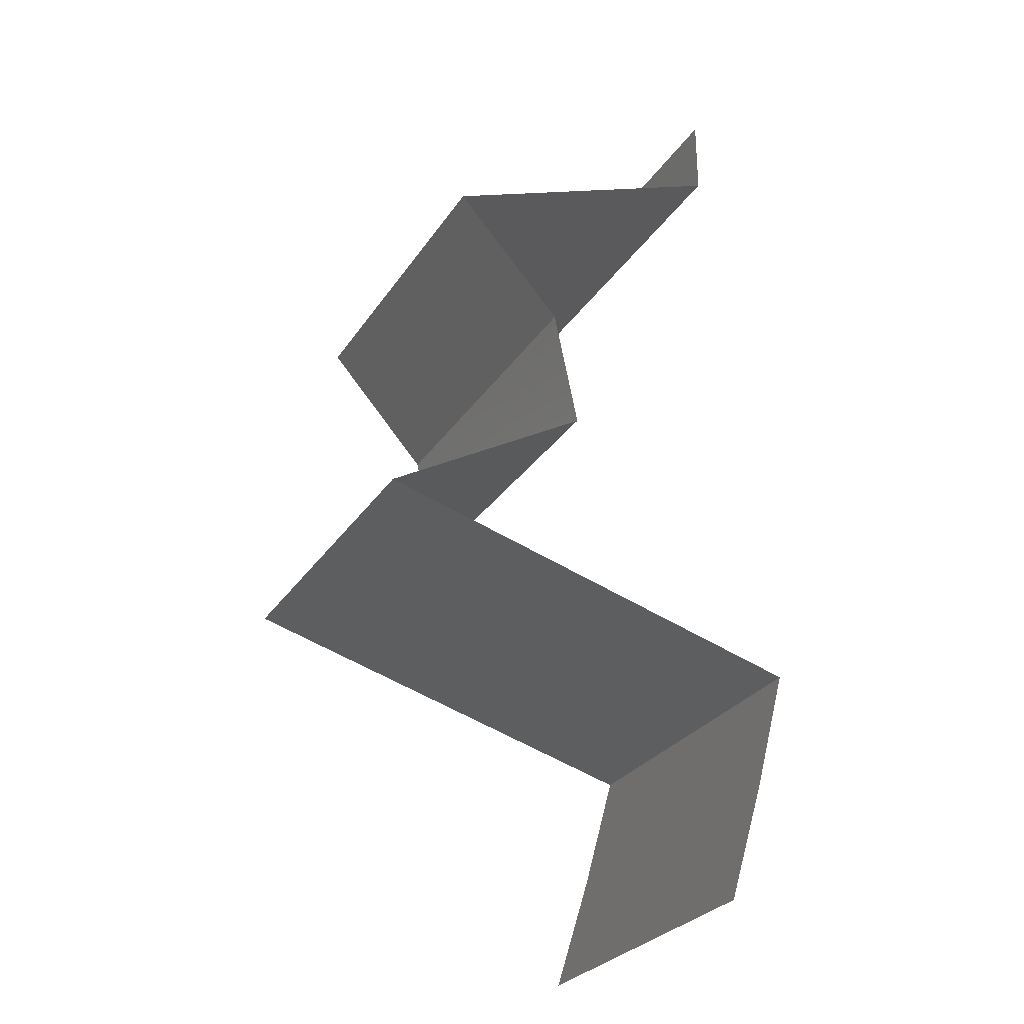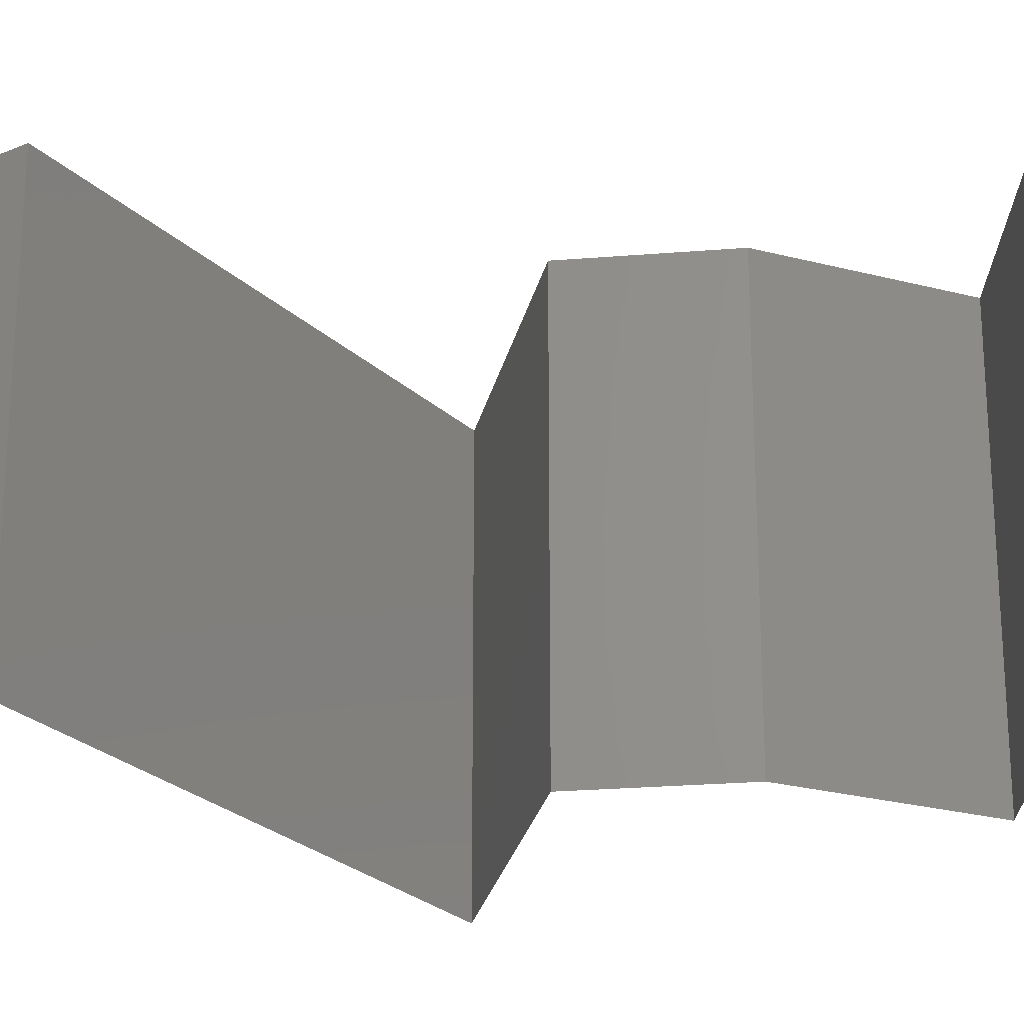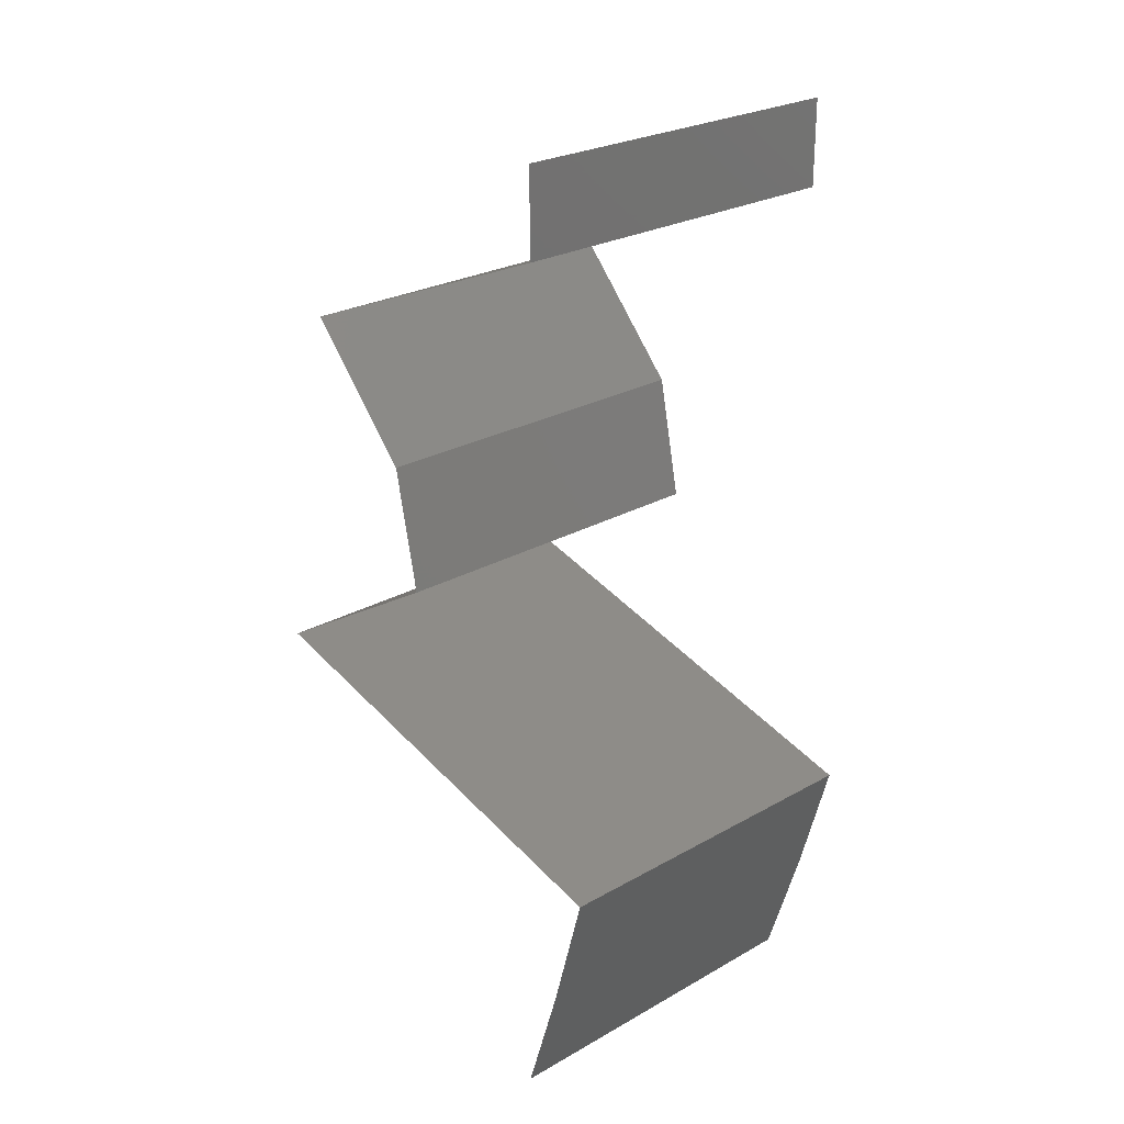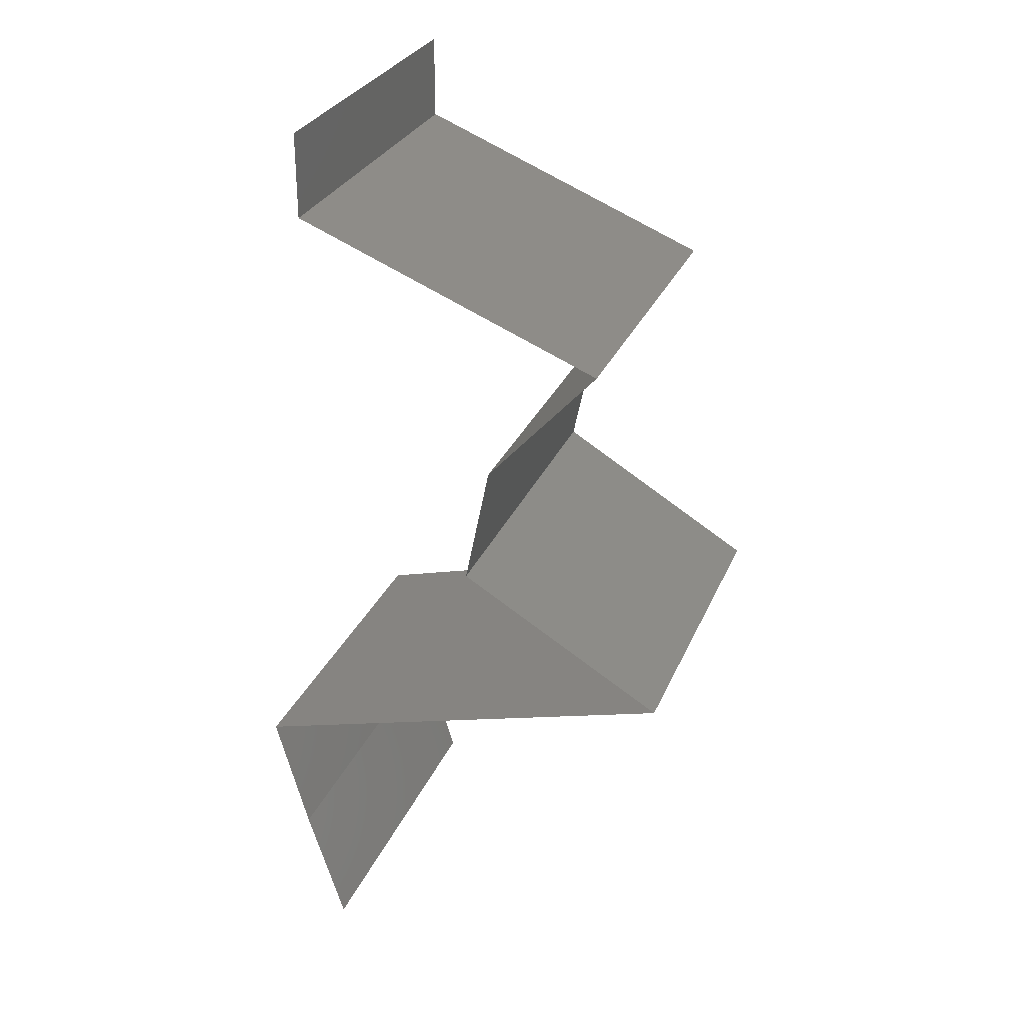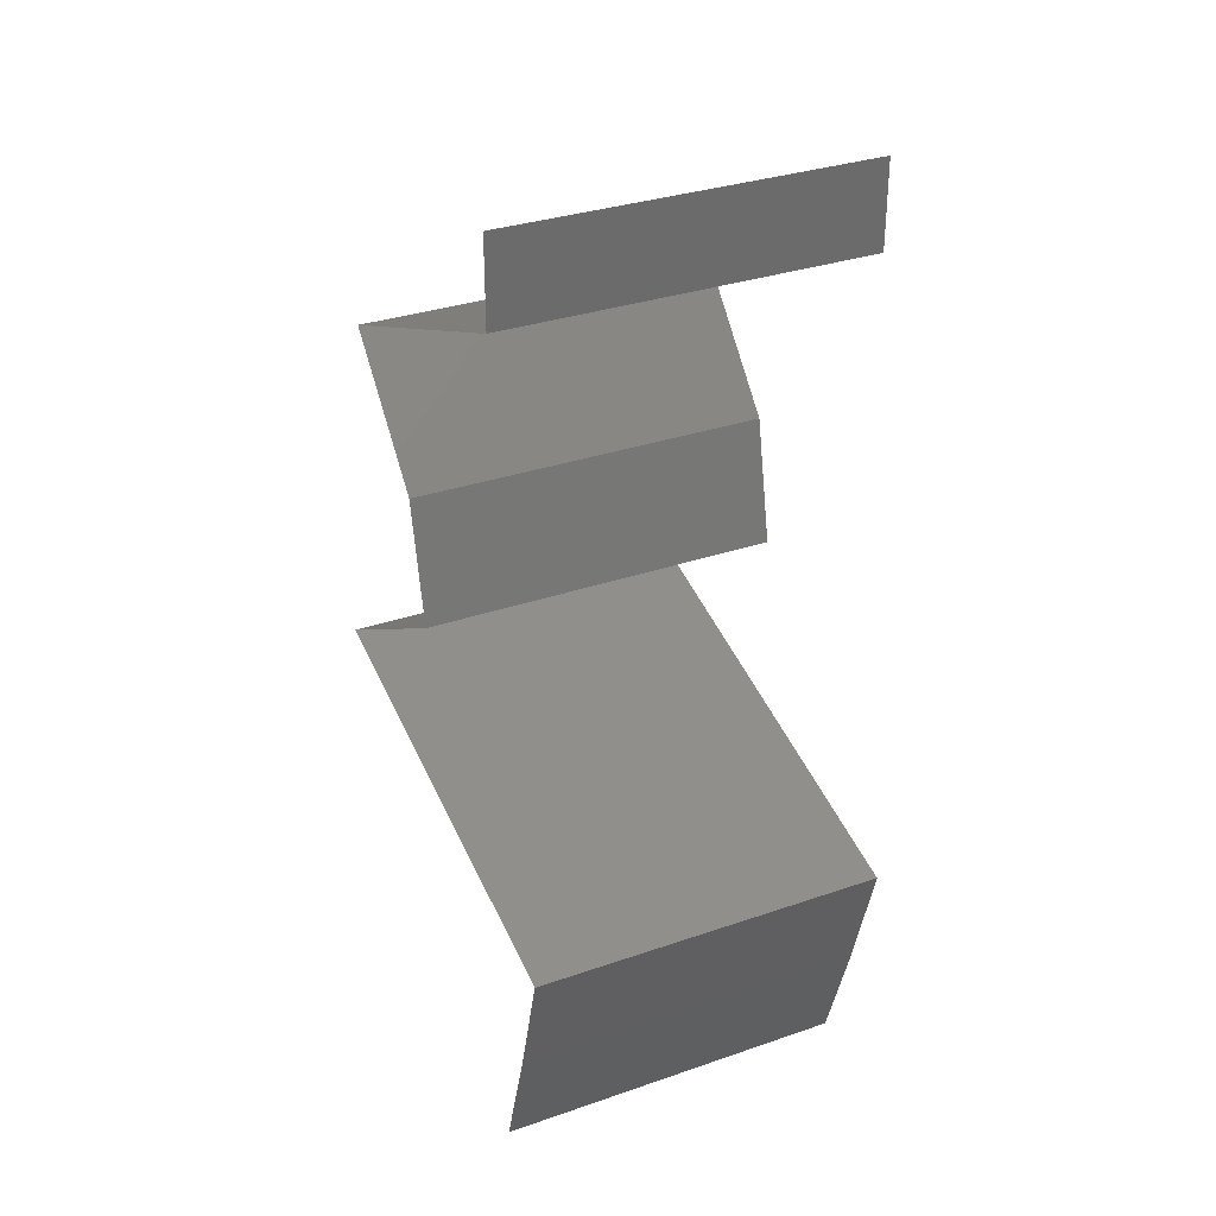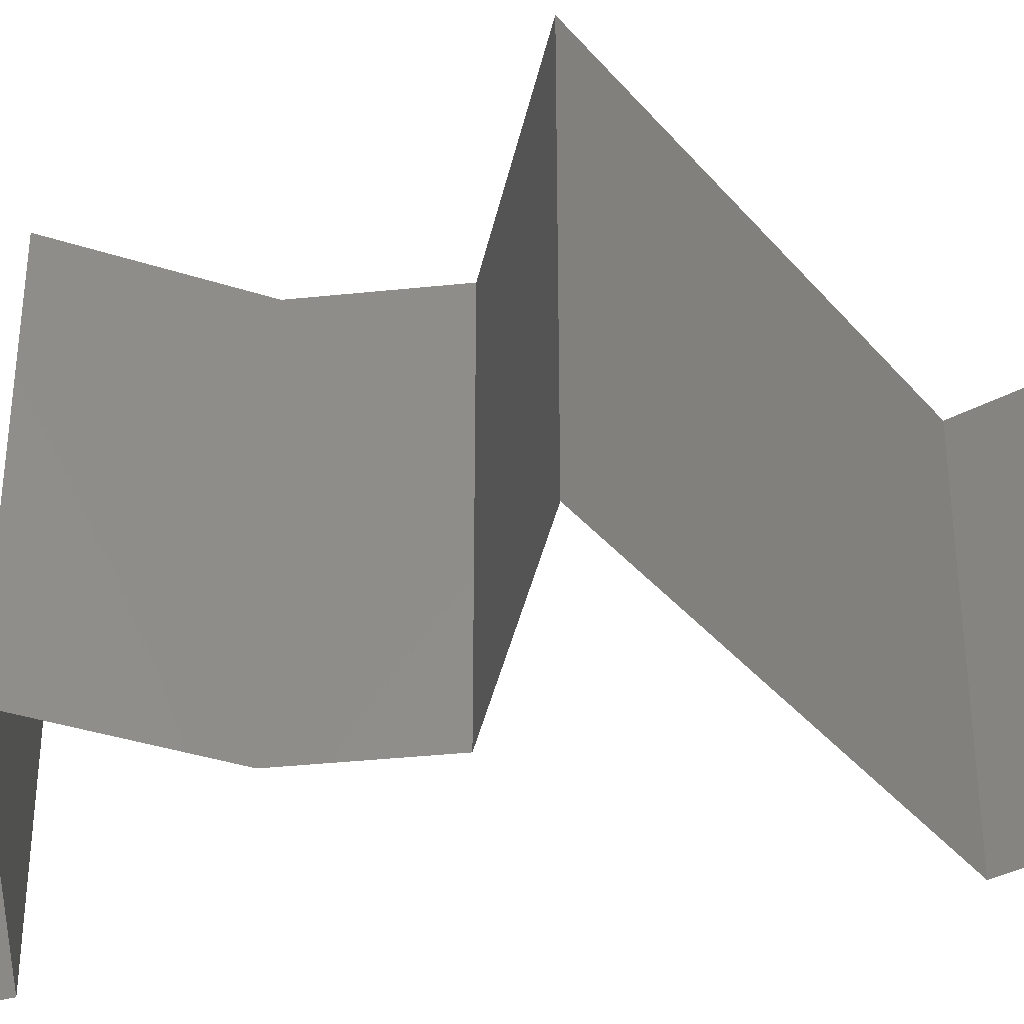
<metadata>
{"format":"stl","ext":"stl","renderer":"f3d","projection":"perspective","resolution":1024,"background":"white","views":[{"elev":-28.5,"azim":-26.9,"up":"+Y"},{"elev":-25.6,"azim":109.1,"up":"+Z"},{"elev":25.3,"azim":47.6,"up":"+Y"},{"elev":28.9,"azim":-160.2,"up":"+Y"},{"elev":32.5,"azim":64.4,"up":"+Y"},{"elev":-37.4,"azim":-70.7,"up":"+Z"}]}
</metadata>
<code>
# stl→obj: 60 verts, 90 faces
v 0.04 0.05525 0.01
v 0.04 0.05763 0.005
v 0.04 0.06 0.01
v 0.04 0.05763 0.015
v 0.04 0.05525 0.02
v 0.04 0.06 0.02
v 0.04 0.06 0
v 0.04 0.05525 0
v 0.02288 0.04835 0.02
v 0.02985 0.05116 0.01232
v 0.03144 0.0518 0.02
v 0.02288 0.04835 0.01
v 0.03367 0.0527 0.006791
v 0.03144 0.0518 0
v 0.03572 0.05353 0.015
v 0.02288 0.04835 0
v 0.02809 0.05045 0.005776
v 0.02599 0.04489 0.015
v 0.0291 0.04144 0
v 0.02599 0.04489 0.005
v 0.0291 0.04144 0.01
v 0.0291 0.04144 0.02
v 0.03052 0.03453 0.01
v 0.02981 0.03799 0.005
v 0.02981 0.03799 0.015
v 0.03052 0.03453 0
v 0.03052 0.03453 0.02
v 0.01891 0.02763 0
v 0.02297 0.03004 0.005
v 0.01891 0.02763 0.01
v 0.02646 0.03212 0.015
v 0.02669 0.03225 0.005
v 0.02274 0.02991 0.015
v 0.01891 0.02763 0.02
v 0.02471 0.03108 0.02
v 0.02471 0.03108 0
v 0.02471 0.03108 0.01
v 0.0354 0.02302 0.02
v 0.03128 0.02417 0.01249
v 0.02716 0.02532 0.02
v 0.02466 0.02602 0.01356
v 0.04365 0.02072 0.01
v 0.0379 0.02232 0.01356
v 0.04365 0.02072 0.02
v 0.04365 0.02072 0
v 0.03719 0.02252 0.006914
v 0.02537 0.02582 0.006914
v 0.0354 0.02302 0
v 0.02716 0.02532 0
v 0.03128 0.02417 0.005437
v 0.04175 0.01381 0.02
v 0.0427 0.01727 0.015
v 0.04175 0.01381 0.01
v 0.0427 0.01727 0.005
v 0.04175 0.01381 0
v 0.03958 0.006907 0.02
v 0.04066 0.01036 0.015
v 0.03958 0.006907 0.01
v 0.04066 0.01036 0.005
v 0.03958 0.006907 0
f 1 2 3
f 3 4 1
f 5 4 6
f 7 2 8
f 3 2 7
f 6 4 3
f 8 2 1
f 1 4 5
f 9 10 11
f 12 10 9
f 1 13 8
f 8 13 14
f 5 15 1
f 16 17 12
f 11 15 5
f 14 17 16
f 1 15 13
f 13 15 10
f 17 10 12
f 10 15 11
f 17 13 10
f 14 13 17
f 9 18 12
f 19 20 21
f 12 20 16
f 21 18 22
f 12 18 21
f 21 20 12
f 16 20 19
f 22 18 9
f 23 24 21
f 21 25 23
f 19 24 26
f 27 25 22
f 21 24 19
f 22 25 21
f 26 24 23
f 23 25 27
f 28 29 30
f 27 31 23
f 23 32 26
f 30 33 34
f 35 31 27
f 36 29 28
f 34 33 35
f 26 32 36
f 35 33 31
f 36 32 29
f 33 37 31
f 32 37 29
f 30 37 33
f 29 37 30
f 31 37 23
f 23 37 32
f 38 39 40
f 34 41 30
f 42 43 44
f 45 46 42
f 30 47 28
f 44 43 38
f 40 41 34
f 48 46 45
f 28 47 49
f 39 46 50
f 50 47 39
f 43 46 39
f 39 47 41
f 49 50 48
f 39 41 40
f 38 43 39
f 50 46 48
f 49 47 50
f 42 46 43
f 41 47 30
f 51 52 44
f 53 54 42
f 45 54 55
f 42 52 53
f 42 54 45
f 44 52 42
f 55 54 53
f 53 52 51
f 56 57 51
f 58 59 53
f 53 57 58
f 55 59 60
f 53 59 55
f 51 57 53
f 60 59 58
f 58 57 56

</code>
